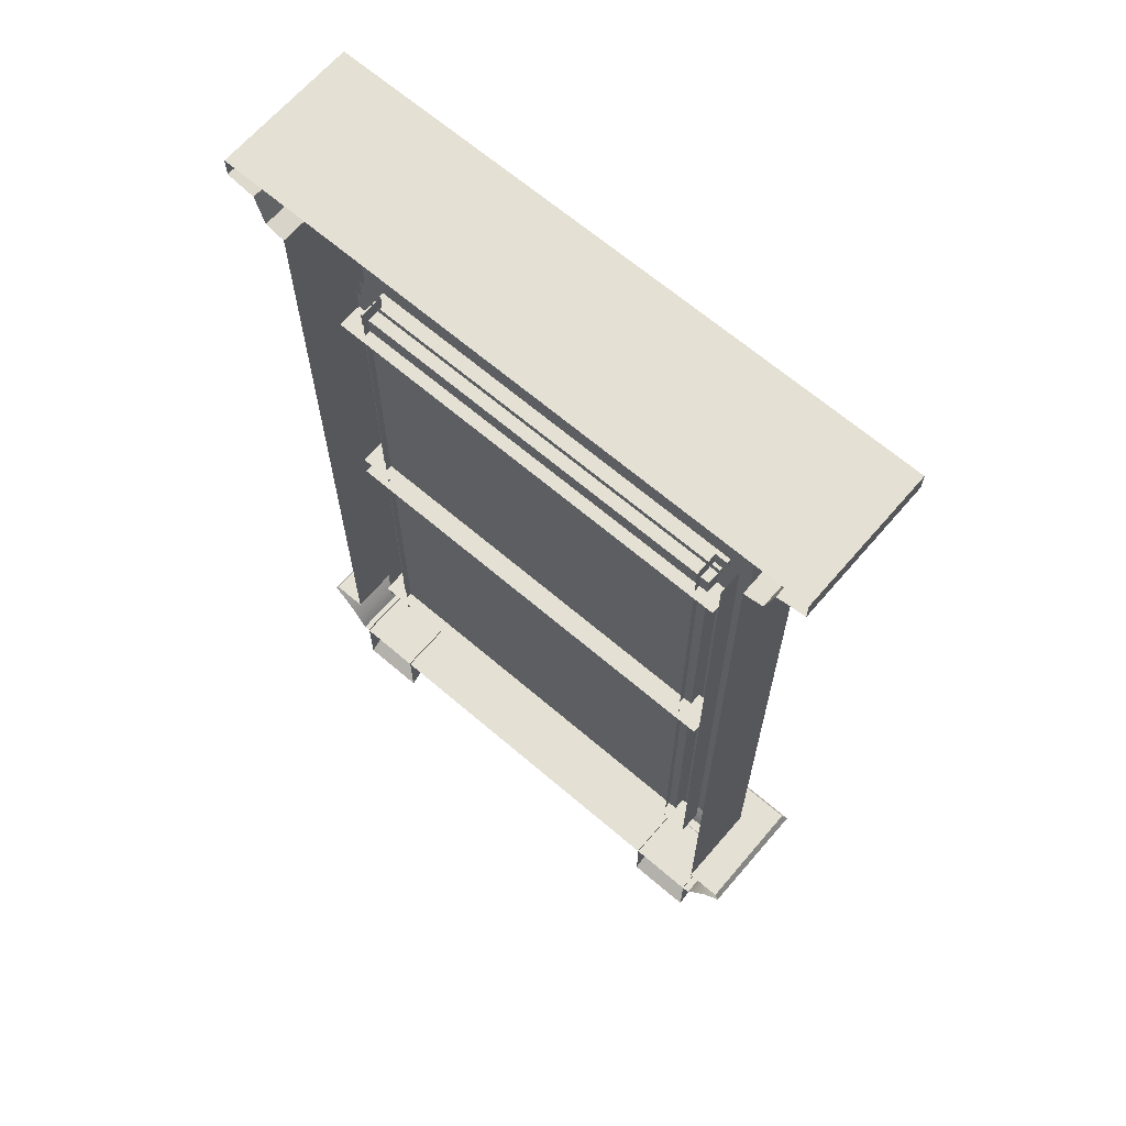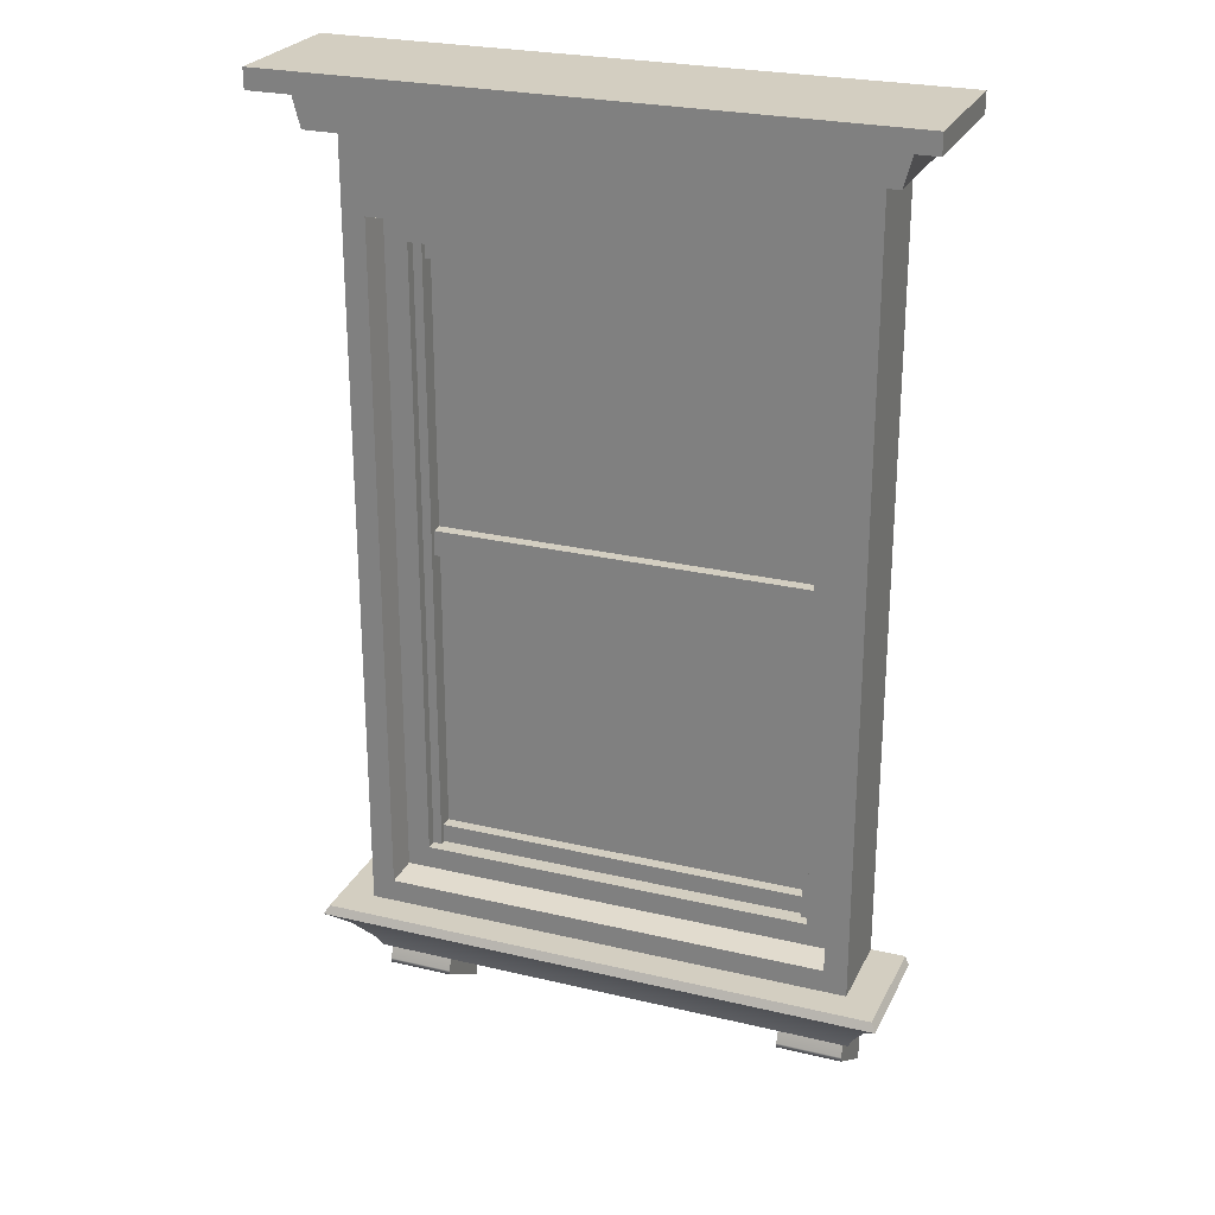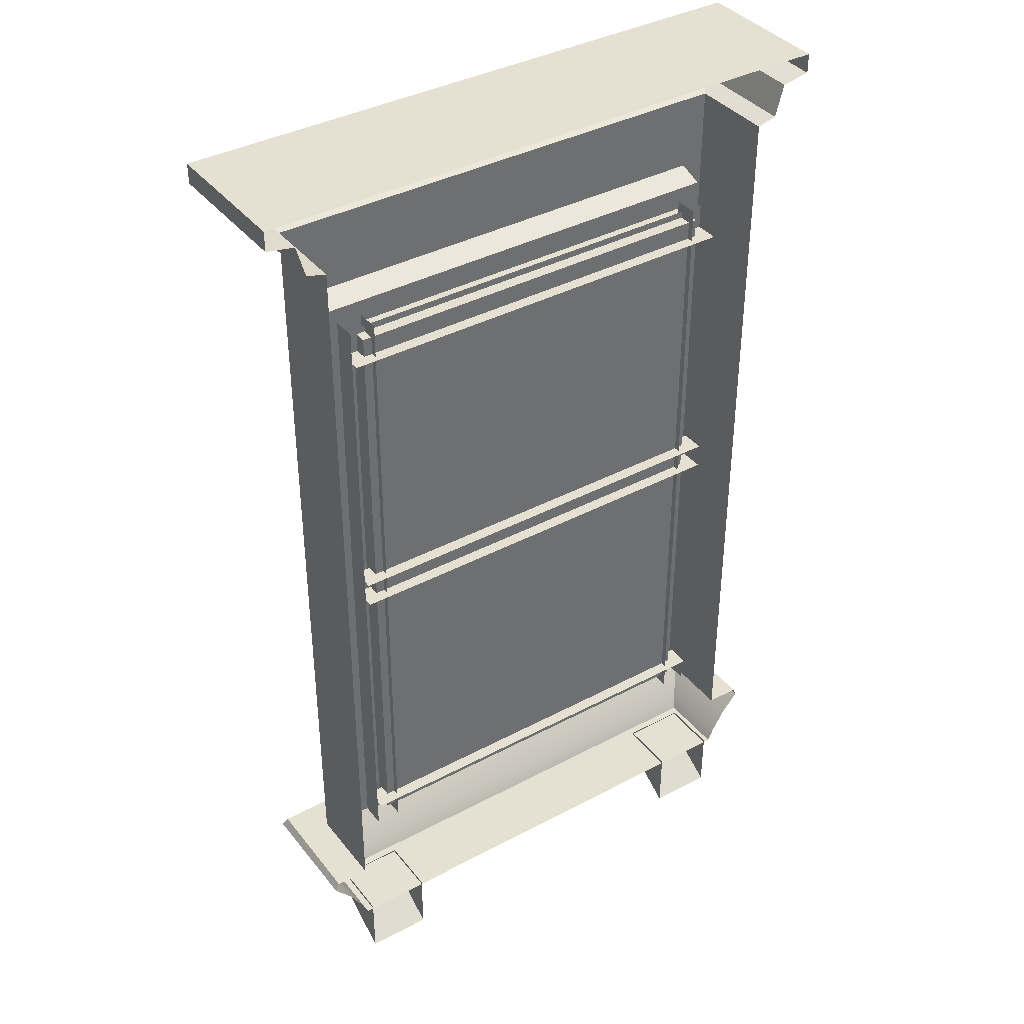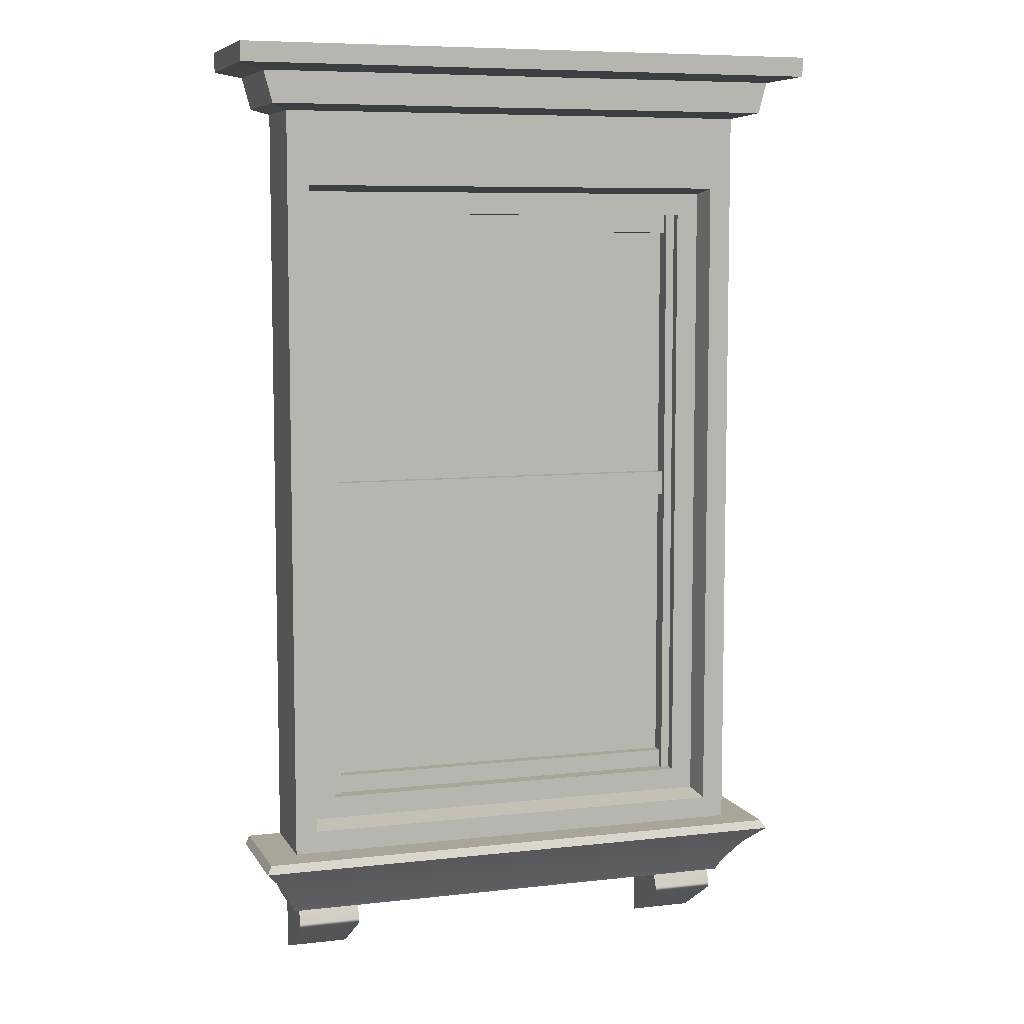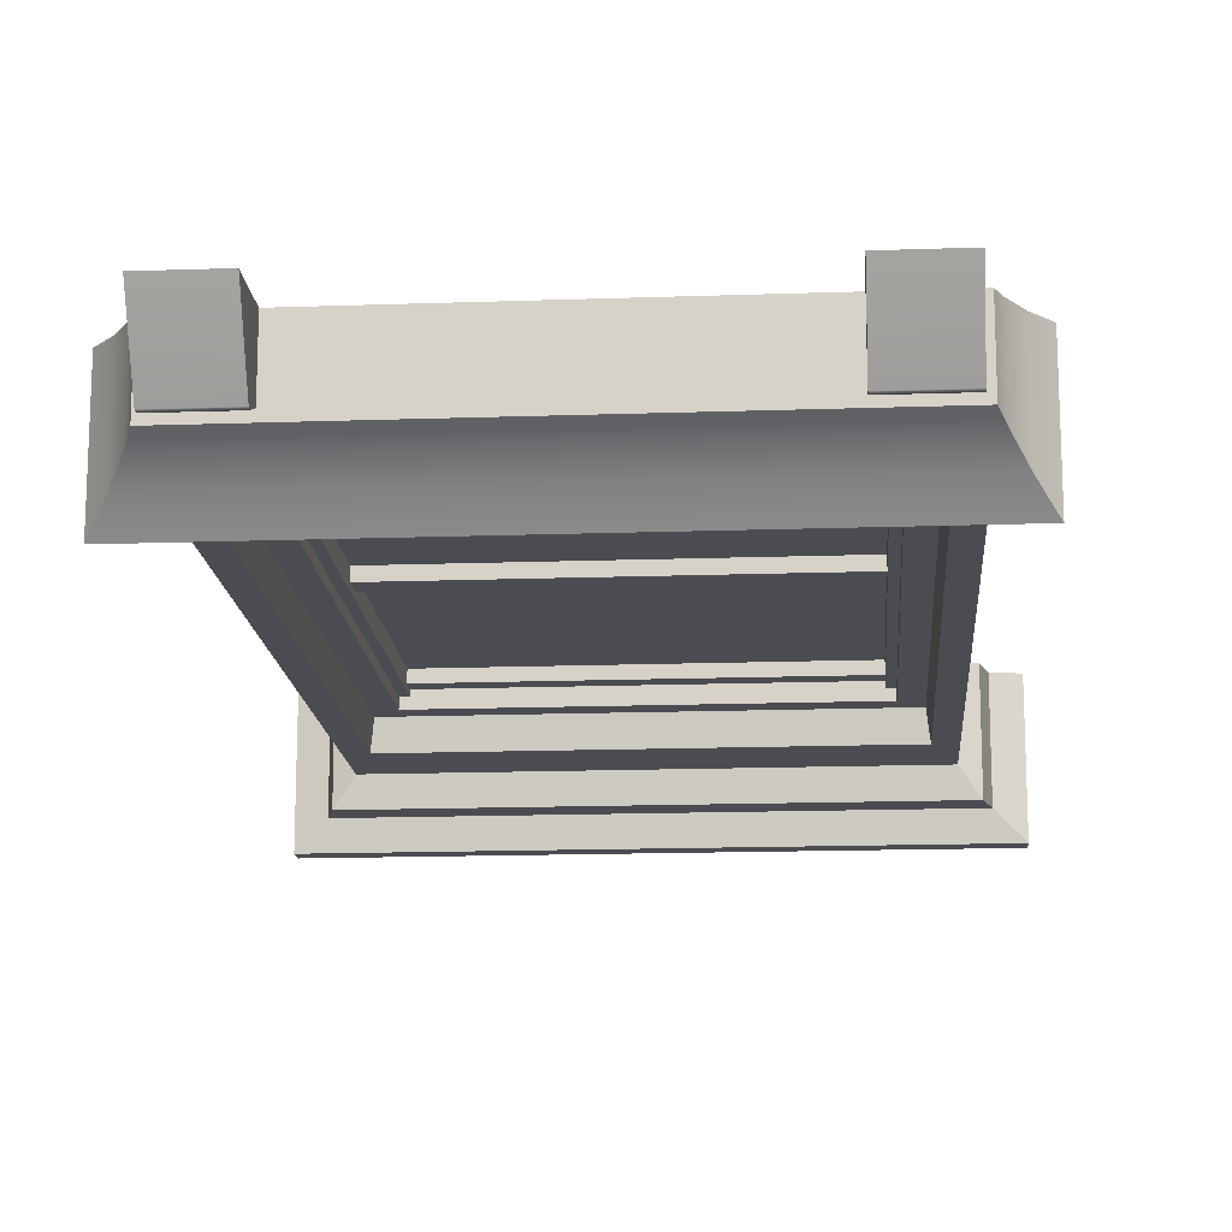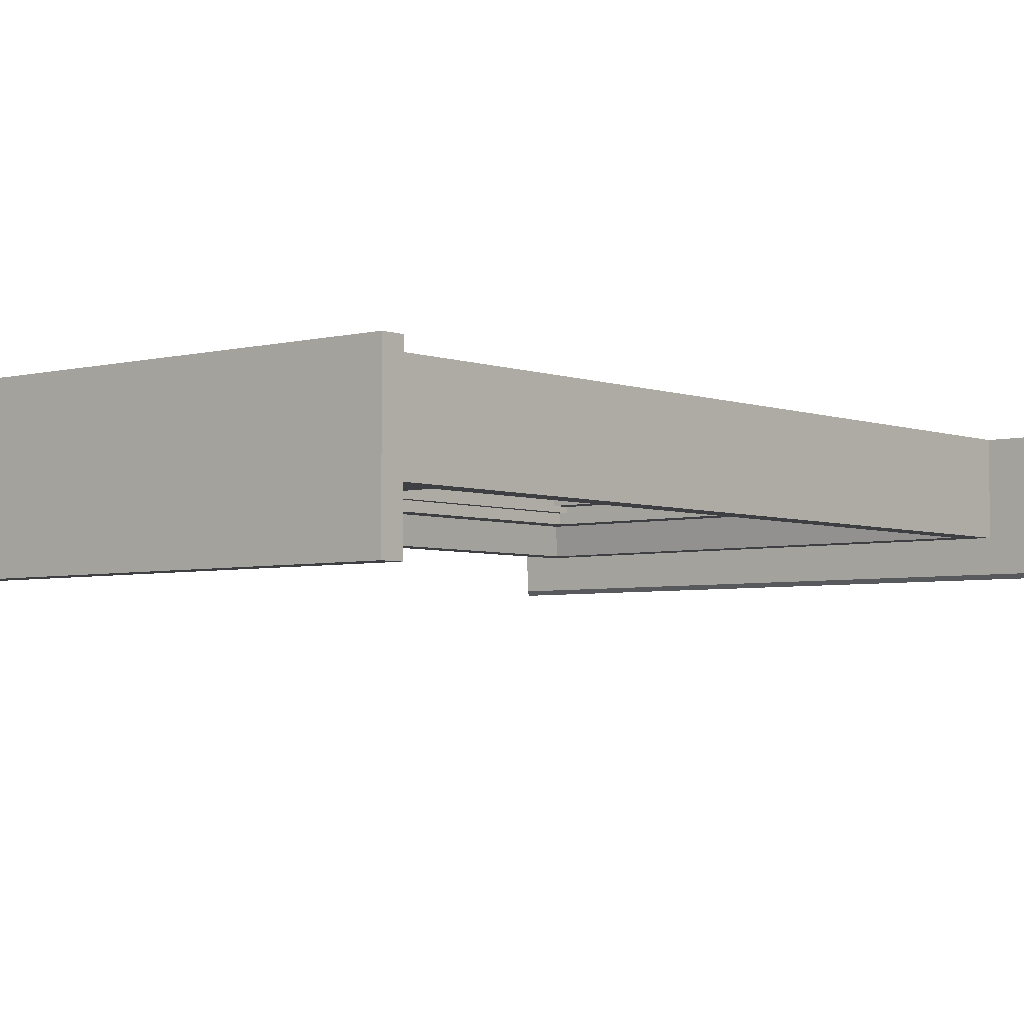
<metadata>
{"format":"obj","ext":"obj","renderer":"f3d","projection":"perspective","resolution":1024,"background":"white","views":[{"elev":66.0,"azim":40.7,"up":"+Y"},{"elev":25.3,"azim":-158.9,"up":"+Y"},{"elev":38.4,"azim":-34.0,"up":"+Y"},{"elev":7.4,"azim":161.9,"up":"+Y"},{"elev":-15.3,"azim":4.3,"up":"+Z"},{"elev":-4.2,"azim":-139.9,"up":"+Z"}]}
</metadata>
<code>
g default
v -1.851 4.389 -0.1438
v 1.851 4.389 -0.1438
v -1.851 4.611 -0.1438
v 1.851 4.611 -0.1438
v -1.851 4.611 -0.3562
v 1.851 4.611 -0.3562
v -1.851 4.389 -0.3562
v 1.851 4.389 -0.3562
v 1.639 7.238 -0.1949
v 1.639 1.551 -0.1949
v 1.861 7.238 -0.1949
v 1.861 1.551 -0.1949
v 1.861 7.238 -0.4074
v 1.861 1.551 -0.4074
v 1.639 7.238 -0.4074
v 1.639 1.551 -0.4074
v 1.517 0.06681 0
v 2.086 0.06681 0
v 1.517 0.6363 0
v 2.086 0.6363 0
v 1.517 0.6363 -0.5189
v 2.086 0.6363 -0.5189
v 1.517 0.4461 0
v 2.086 0.4461 0
v 2.086 0.4255 -0.5859
v 2.086 0.4687 -0.5912
v 1.517 0.4687 -0.5912
v 1.517 0.4255 -0.5859
v -1.518 0.06681 0
v -2.088 0.06681 0
v -1.518 0.6363 0
v -2.088 0.6363 0
v -1.518 0.6363 -0.5189
v -2.088 0.6363 -0.5189
v -1.518 0.4461 0
v -2.088 0.4461 0
v -2.088 0.4255 -0.5859
v -2.088 0.4687 -0.5912
v -1.518 0.4687 -0.5912
v -1.518 0.4255 -0.5859
v -2.148 0.61 0
v 2.148 0.61 0
v -2.148 0.61 -0.6082
v 2.148 0.61 -0.6082
v 2.148 1.199 -0.75
v -2.148 1.199 -0.75
v -2.148 1.199 0
v 2.148 1.199 0
v 2.148 8.007 -0.75
v -2.148 8.007 -0.75
v -2.148 8.007 0
v 2.148 8.007 0
v 2.322 8.051 -1
v -2.322 8.051 -1
v 2.322 8.051 0
v -2.322 8.051 0
v 2.398 8.332 0
v 2.398 8.332 -1
v -2.398 8.332 -1
v -2.398 8.332 0
v -2.648 8.551 -1.25
v 2.648 8.551 -1.25
v 2.648 8.376 -1.25
v -2.648 8.376 -1.25
v 2.648 8.551 0
v 2.648 8.376 0
v -2.648 8.551 0
v -2.648 8.376 0
v 2.202 0.7332 0
v 2.202 0.7332 -0.6808
v -2.202 0.7332 -0.6808
v -2.202 0.7332 0
v 2.331 0.9448 0
v 2.331 0.9448 -0.8572
v -2.331 0.9448 -0.8572
v -2.331 0.9448 0
v 2.484 1.124 -1.064
v 2.441 1.199 -1.029
v -2.441 1.199 -1.029
v -2.484 1.124 -1.064
v -2.448 1.199 0
v -2.483 1.123 0
v 2.483 1.123 0
v 2.448 1.199 0
v 1.948 7.351 -0.75
v -1.948 7.351 -0.75
v 1.948 1.399 -0.75
v -1.948 1.399 -0.75
v 1.916 7.303 -0.5
v -1.916 7.303 -0.5
v 1.916 1.447 -0.5
v -1.916 1.447 -0.5
v 1.716 7.103 -0.5
v -1.716 7.103 -0.5
v 1.716 1.647 -0.5
v -1.716 1.647 -0.5
v 1.716 7.103 -0.25
v -1.716 7.103 -0.25
v 1.716 1.647 -0.25
v -1.716 1.647 -0.25
v -1.851 1.811 -0.1438
v 1.851 1.811 -0.1438
v -1.851 1.811 -0.3562
v 1.851 1.811 -0.3562
v -1.851 1.589 -0.3562
v 1.851 1.589 -0.3562
v -1.851 6.939 -0.1438
v 1.851 6.939 -0.1438
v -1.851 7.161 -0.3562
v 1.851 7.161 -0.3562
v -1.851 6.939 -0.3562
v 1.851 6.939 -0.3562
v -1.861 7.238 -0.1949
v -1.861 1.551 -0.1949
v -1.639 7.238 -0.1949
v -1.639 1.551 -0.1949
v -1.639 7.238 -0.4074
v -1.639 1.551 -0.4074
v -1.861 7.238 -0.4074
v -1.861 1.551 -0.4074
g window_city
f 3 4 6 5
f 5 6 8 7
f 7 8 2 1
f 11 12 14 13
f 13 14 16 15
f 15 16 10 9
f 21 22 26 27
f 24 26 22 20
f 28 25 18 17
f 17 23 28
f 18 25 24
f 27 23 19 21
f 26 25 28 27
f 24 25 26
f 23 27 28
f 33 39 38 34
f 36 32 34 38
f 40 29 30 37
f 29 40 35
f 30 36 37
f 39 33 31 35
f 38 39 40 37
f 36 38 37
f 35 40 39
f 61 62 63 64
f 43 44 42 41
f 63 62 65 66
f 67 61 64 68
g textureEditorIsolateSelectSet window_city
f 98 97 99 100
g window_city
f 46 47 51 50
f 48 45 49 52
f 49 50 54 53
f 52 49 53 55
f 50 51 56 54
f 53 58 57 55
f 59 58 53 54
f 60 59 54 56
f 58 59 64 63
f 57 58 63 66
f 62 61 67 65
f 59 60 68 64
f 42 44 70 69
f 71 70 44 43
f 43 41 72 71
f 69 70 74 73
f 75 74 70 71
f 71 72 76 75
f 77 78 84 83
f 78 77 80 79
f 79 80 82 81
f 80 77 74 75
f 75 76 82 80
f 73 74 77 83
f 46 45 78 79
f 47 46 79 81
f 45 48 84 78
f 50 49 85 86
f 49 45 87 85
f 45 46 88 87
f 46 50 86 88
f 86 85 89 90
f 85 87 91 89
f 87 88 92 91
f 88 86 90 92
f 90 89 93 94
f 89 91 95 93
f 91 92 96 95
f 92 90 94 96
f 94 93 97 98
f 93 95 99 97
f 95 96 100 99
f 96 94 98 100
f 101 102 104 103
f 103 104 106 105
f 109 110 112 111
f 111 112 108 107
f 115 116 118 117
f 117 118 120 119
f 119 120 114 113

</code>
